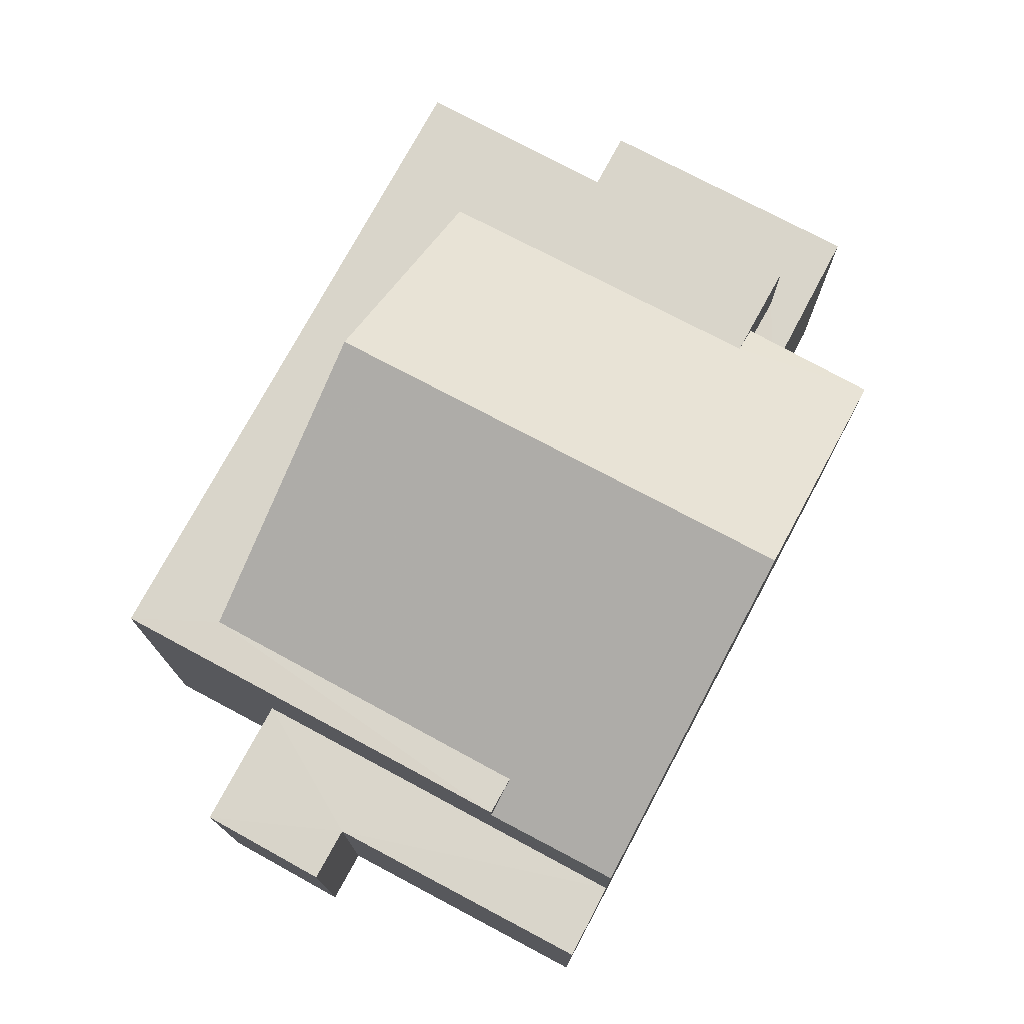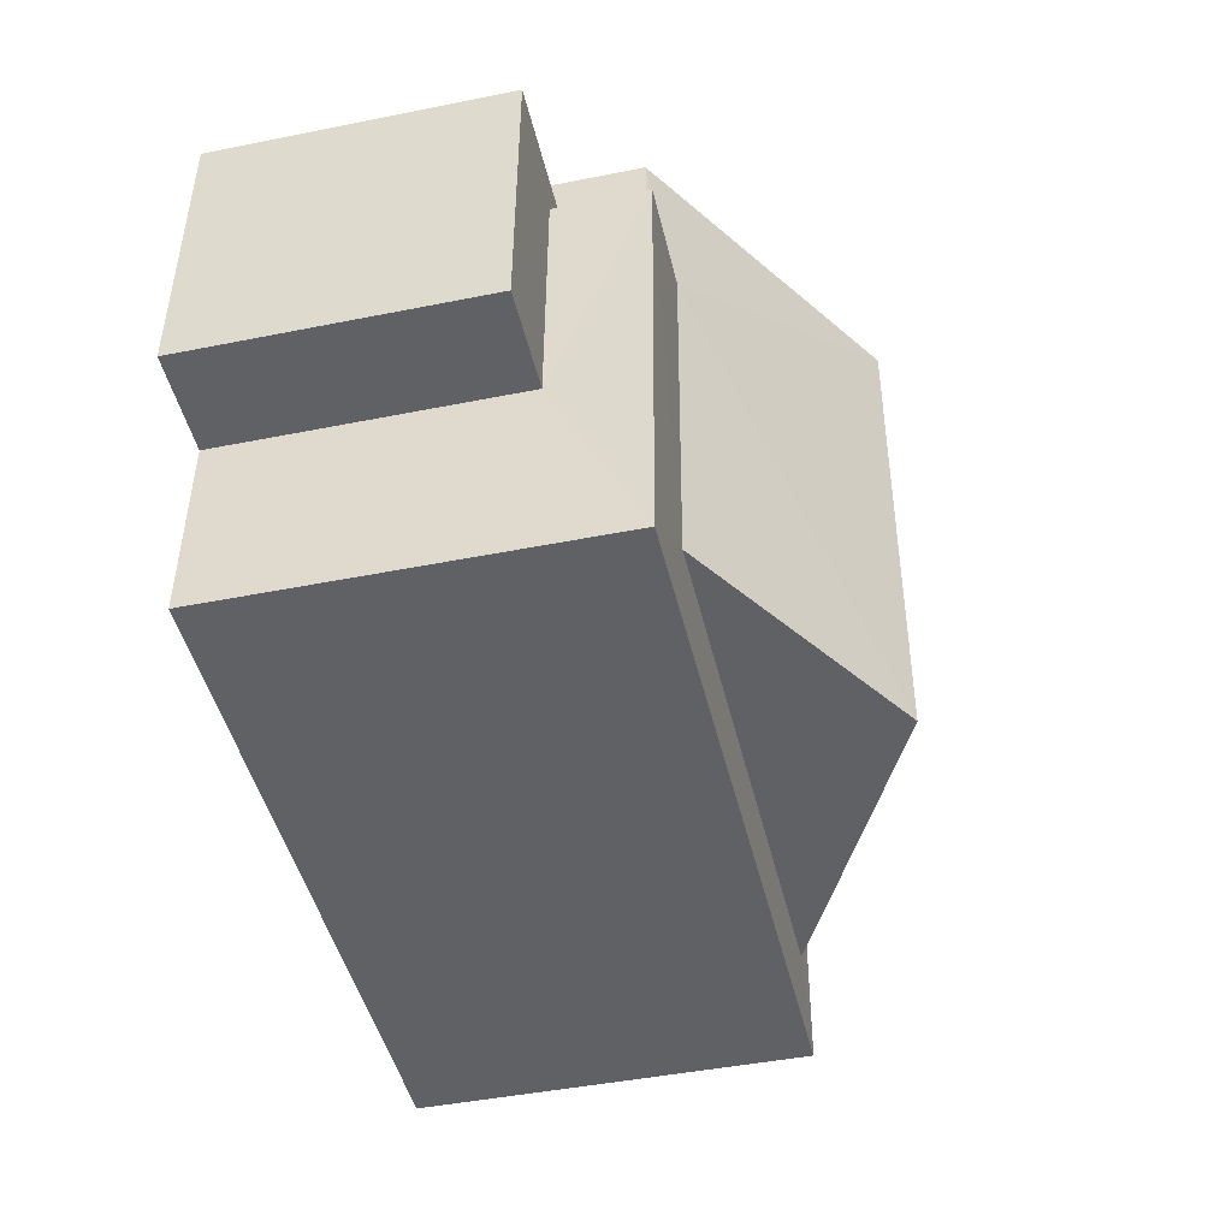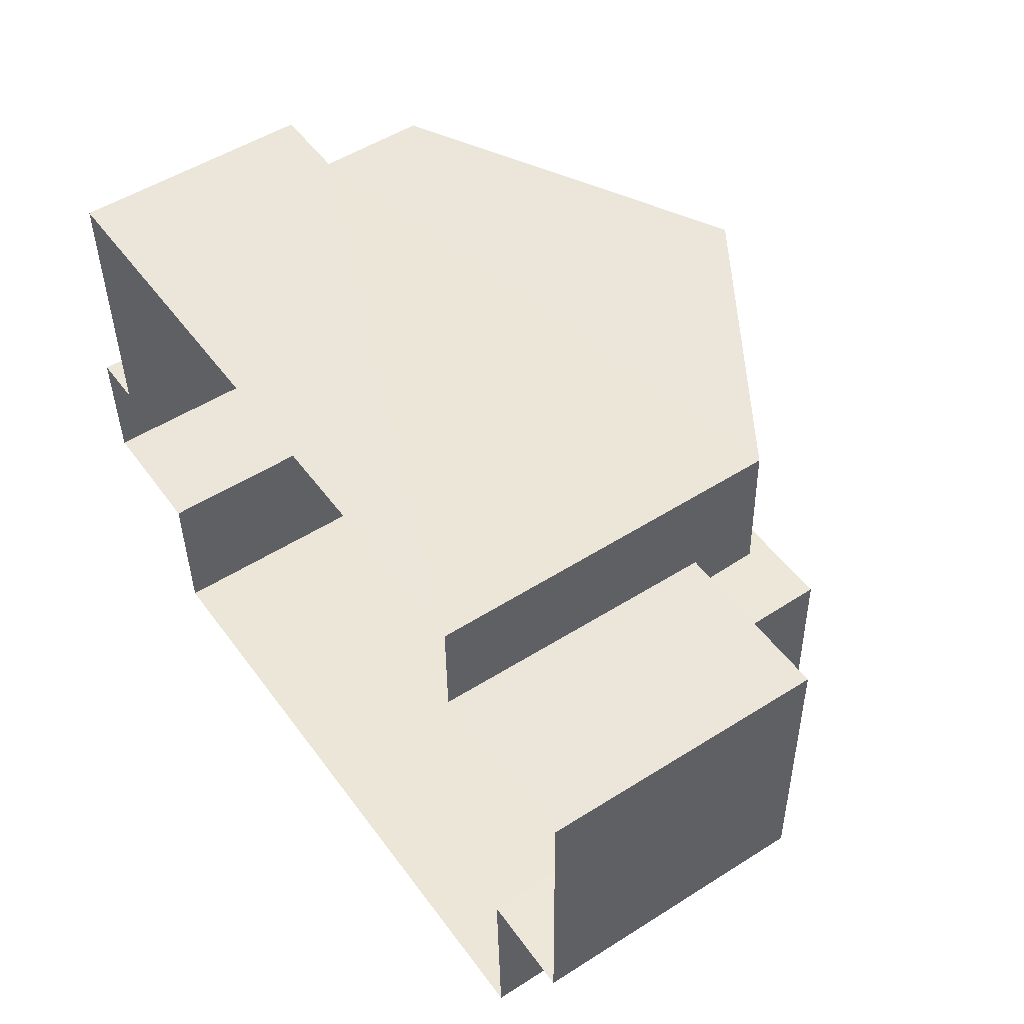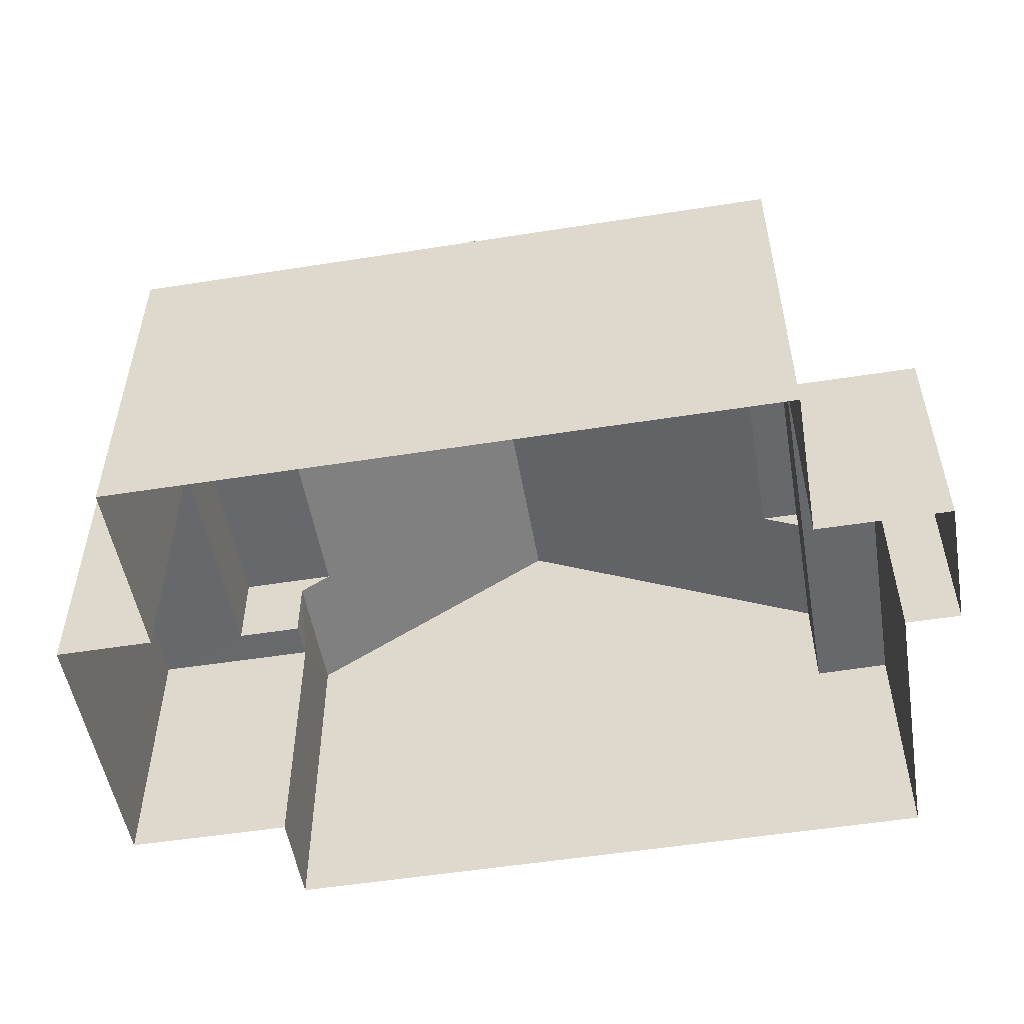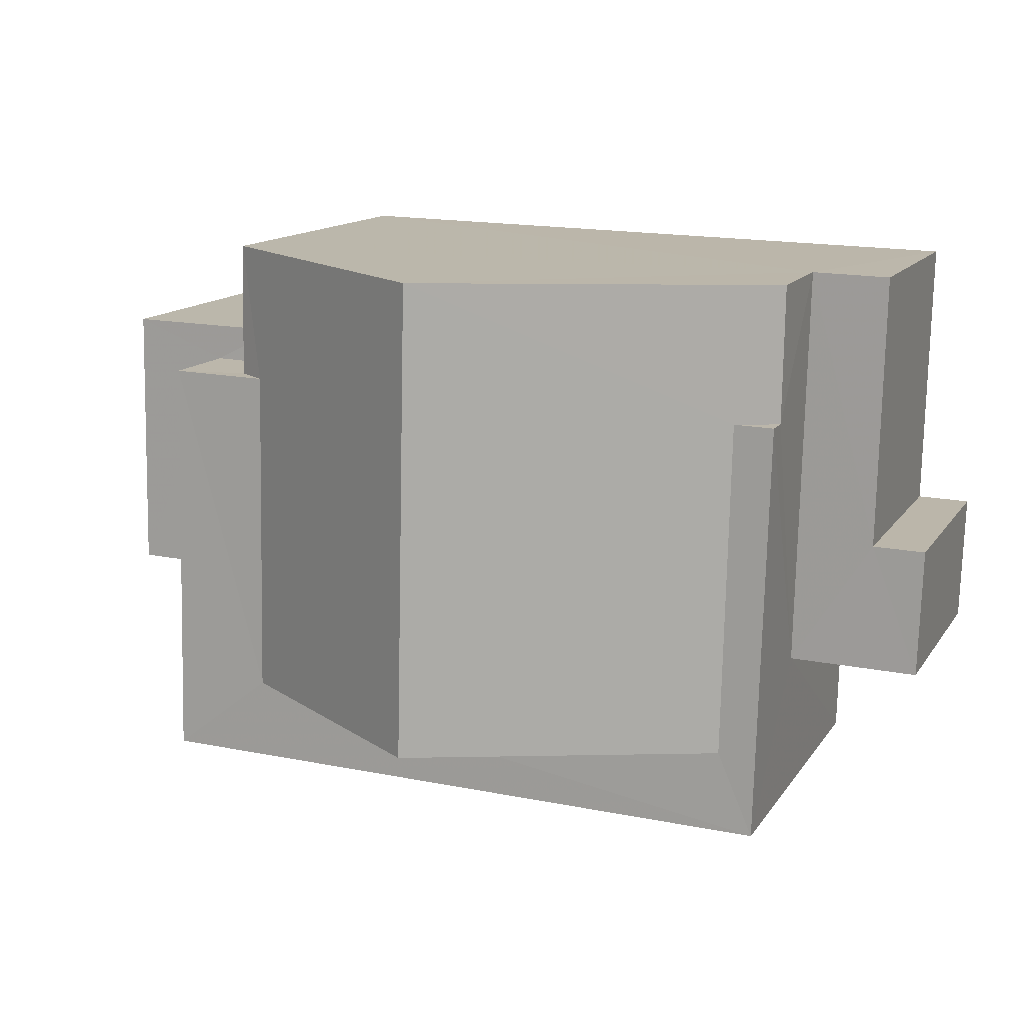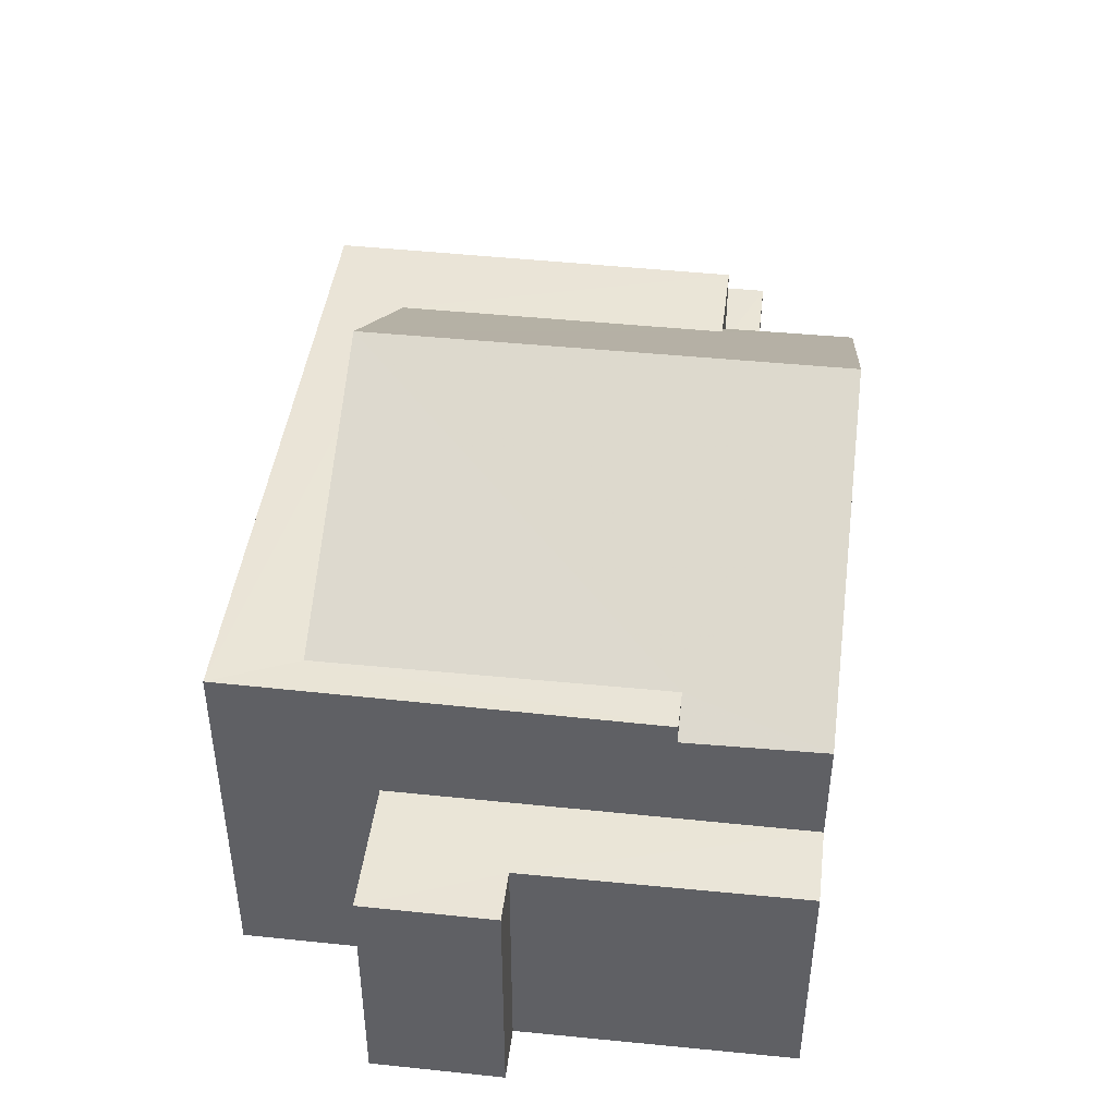
<metadata>
{"format":"obj","ext":"obj","renderer":"f3d","projection":"perspective","resolution":1024,"background":"white","views":[{"elev":74.6,"azim":116.9,"up":"+Z"},{"elev":-44.4,"azim":-76.9,"up":"+Y"},{"elev":51.1,"azim":-124.7,"up":"+Y"},{"elev":-52.5,"azim":8.4,"up":"+Z"},{"elev":13.6,"azim":21.7,"up":"+Y"},{"elev":43.7,"azim":95.7,"up":"+Z"}]}
</metadata>
<code>
v -3.725e+05 -1.044e+05 28.2
v -3.725e+05 -1.044e+05 28.2
v -3.725e+05 -1.044e+05 28.2
v -3.725e+05 -1.044e+05 28.2
v -3.725e+05 -1.044e+05 28.2
v -3.725e+05 -1.044e+05 28.2
v -3.725e+05 -1.044e+05 28.2
v -3.725e+05 -1.044e+05 28.2
v -3.725e+05 -1.044e+05 28.2
v -3.725e+05 -1.044e+05 28.2
v -3.725e+05 -1.044e+05 28.2
v -3.725e+05 -1.044e+05 28.2
v -3.725e+05 -1.044e+05 33.05
v -3.725e+05 -1.044e+05 33.05
v -3.725e+05 -1.044e+05 33.05
v -3.725e+05 -1.044e+05 33.05
v -3.725e+05 -1.044e+05 33.05
v -3.725e+05 -1.044e+05 33.05
v -3.725e+05 -1.044e+05 34.58
v -3.725e+05 -1.044e+05 34.58
v -3.725e+05 -1.044e+05 34.58
v -3.725e+05 -1.044e+05 34.58
v -3.725e+05 -1.044e+05 34.58
v -3.725e+05 -1.044e+05 34.58
v -3.725e+05 -1.044e+05 34.58
v -3.725e+05 -1.044e+05 34.58
v -3.725e+05 -1.044e+05 32.38
v -3.725e+05 -1.044e+05 32.38
v -3.725e+05 -1.044e+05 32.38
v -3.725e+05 -1.044e+05 32.38
v -3.725e+05 -1.044e+05 32.38
v -3.725e+05 -1.044e+05 32.38
v -3.725e+05 -1.044e+05 34.23
v -3.725e+05 -1.044e+05 34.23
v -3.725e+05 -1.044e+05 37.14
v -3.725e+05 -1.044e+05 37.14
v -3.725e+05 -1.044e+05 34.23
v -3.725e+05 -1.044e+05 34.23
f 1 2 3
f 4 1 5
f 6 4 5
f 7 8 9
f 1 3 7
f 10 5 11
f 10 11 12
f 11 7 9
f 5 1 11
f 1 7 11
f 13 14 15
f 15 14 16
f 13 17 14
f 16 14 18
f 19 20 21
f 22 20 23
f 24 19 21
f 24 21 25
f 22 23 26
f 21 20 22
f 27 28 29
f 30 29 31
f 31 29 32
f 29 28 32
f 33 34 26
f 34 35 26
f 26 36 22
f 26 35 36
f 37 25 35
f 35 25 36
f 37 38 25
f 36 25 21
f 38 14 24
f 24 25 38
f 18 14 38
f 7 13 8
f 7 17 13
f 37 35 28
f 37 28 12
f 35 34 28
f 12 28 10
f 10 28 27
f 12 16 37
f 37 16 38
f 12 11 16
f 38 16 18
f 7 3 17
f 3 19 17
f 17 24 14
f 17 19 24
f 30 4 6
f 30 31 4
f 28 34 33
f 28 33 32
f 1 32 2
f 33 23 32
f 32 23 20
f 2 32 20
f 27 5 10
f 27 29 5
f 13 9 8
f 13 15 9
f 30 6 5
f 29 30 5
f 22 36 21
f 11 9 15
f 16 11 15
f 1 4 31
f 32 1 31
f 33 26 23
f 19 3 2
f 20 19 2

</code>
